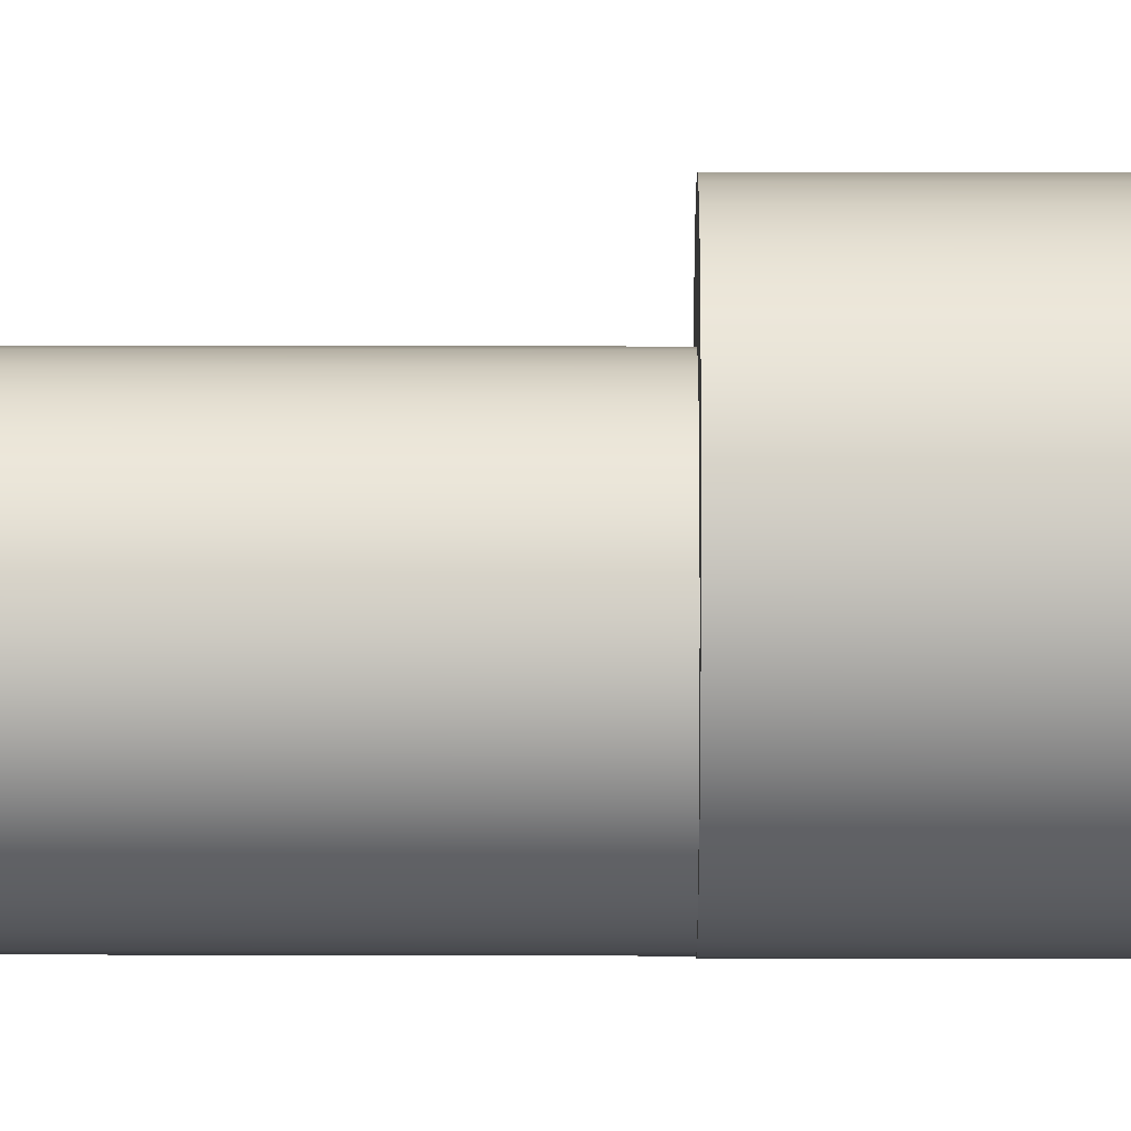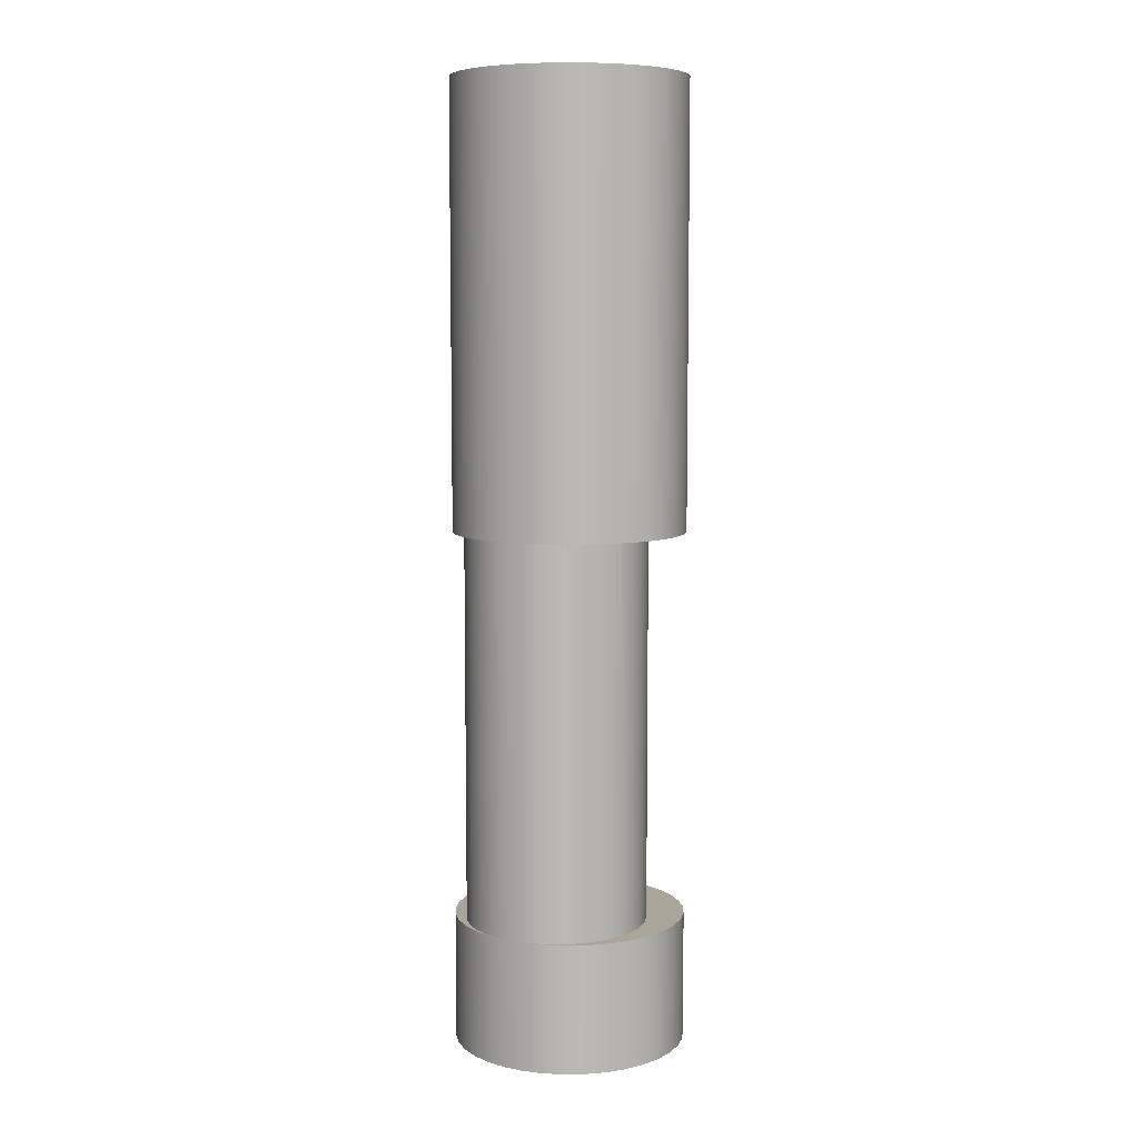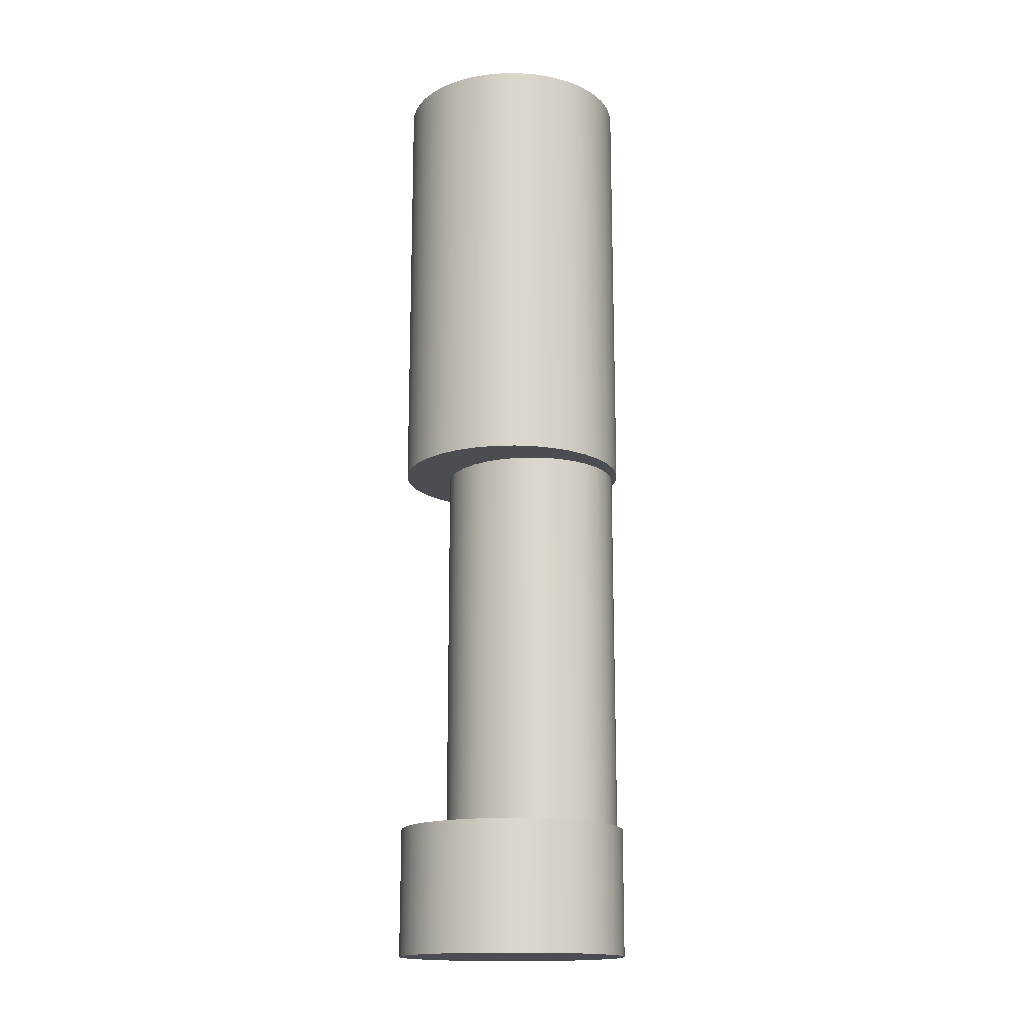
<metadata>
{"format":"obj","ext":"obj","renderer":"f3d","projection":"perspective","resolution":1024,"background":"white","views":[{"elev":10.4,"azim":90.5,"up":"+Z"},{"elev":7.6,"azim":-149.0,"up":"+Y"},{"elev":-16.3,"azim":55.6,"up":"+Y"}]}
</metadata>
<code>
v -0.003048 3.7 -0.45
v -0.08335 3.7 -0.4422
v -0.161 3.7 -0.4202
v -0.2334 3.7 -0.3847
v -0.2984 3.7 -0.3369
v -0.3537 3.7 -0.2782
v -0.3977 3.7 -0.2106
v -0.4289 3.7 -0.1362
v -0.4463 3.7 -0.05738
v -0.4494 3.7 0.02323
v -0.438 3.7 0.1031
v -0.4126 3.7 0.1797
v -0.3739 3.7 0.2504
v -0.3231 3.7 0.3132
v -0.262 3.7 0.3658
v -0.1925 3.7 0.4067
v -0.1168 3.7 0.4346
v -0.0373 3.7 0.4485
v 0.04337 3.7 0.4479
v 0.1227 3.7 0.433
v 0.198 3.7 0.4041
v 0.267 3.7 0.3623
v 0.3274 3.7 0.3088
v 0.3772 3.7 0.2454
v 0.415 3.7 0.1741
v 0.4394 3.7 0.09716
v 0.4497 3.7 0.01714
v 0.4455 3.7 -0.06342
v 0.427 3.7 -0.142
v 0.3948 3.7 -0.2159
v 0.3499 3.7 -0.2829
v 0.2938 3.7 -0.3409
v 0.2282 3.7 -0.3879
v 0.1553 3.7 -0.4224
v 0.07735 3.7 -0.4433
v -0.009611 2 -0.4499
v -0.08197 2 -0.4406
v -0.1508 2 -0.4165
v -0.2132 2 -0.3786
v -0.2664 2 -0.3287
v -0.308 2 -0.2688
v -0.3363 2 -0.2016
v -0.3501 2 -0.1299
v -0.3488 2 -0.057
v -0.3323 2 0.01408
v -0.3015 2 0.08019
v -0.2576 2 0.1385
v -0.2026 2 0.1864
v -0.1389 2 0.2219
v -0.06914 2 0.2434
v 0.003516 2 0.25
v 0.07596 2 0.2413
v 0.145 2 0.2179
v 0.2078 2 0.1806
v 0.2614 2 0.1312
v 0.3036 2 0.07168
v 0.3326 2 0.004723
v 0.347 2 -0.06678
v 0.3463 2 -0.1397
v 0.3305 2 -0.211
v 0.3003 2 -0.2774
v 0.257 2 -0.3361
v 0.2025 2 -0.3845
v 0.139 2 -0.4206
v 0.06954 2 -0.4427
v -0.003048 2 -0.45
v 0.07717 2 -0.4433
v 0.1549 2 -0.4225
v 0.2277 2 -0.3881
v 0.2932 2 -0.3414
v 0.3493 2 -0.2837
v 0.3943 2 -0.2169
v 0.4266 2 -0.1432
v 0.4453 2 -0.06491
v 0.4497 2 0.01546
v 0.4398 2 0.09533
v 0.4158 2 0.1722
v 0.3785 2 0.2435
v 0.329 2 0.307
v 0.2691 2 0.3607
v 0.2005 2 0.4029
v 0.1255 2 0.4321
v 0.04654 2 0.4476
v -0.03394 2 0.4487
v -0.1133 2 0.4355
v -0.1891 2 0.4083
v -0.2588 2 0.3681
v -0.3203 2 0.3161
v -0.3715 2 0.254
v -0.4108 2 0.1838
v -0.4369 2 0.1077
v -0.4491 2 0.0281
v -0.4469 2 -0.05236
v -0.4305 2 -0.1311
v -0.4002 2 -0.2057
v -0.3572 2 -0.2737
v -0.3027 2 -0.333
v -0.2385 2 -0.3816
v -0.1667 2 -0.418
v -0.08961 2 -0.441
v -0.009611 0.5 -0.4499
v -0.08197 0.5 -0.4406
v -0.1508 0.5 -0.4165
v -0.2132 0.5 -0.3786
v -0.2664 0.5 -0.3287
v -0.308 0.5 -0.2688
v -0.3363 0.5 -0.2016
v -0.3501 0.5 -0.1299
v -0.3488 0.5 -0.057
v -0.3323 0.5 0.01408
v -0.3015 0.5 0.08019
v -0.2576 0.5 0.1385
v -0.2026 0.5 0.1864
v -0.1389 0.5 0.2219
v -0.06914 0.5 0.2434
v 0.003516 0.5 0.25
v 0.07596 0.5 0.2413
v 0.145 0.5 0.2179
v 0.2078 0.5 0.1806
v 0.2614 0.5 0.1312
v 0.3036 0.5 0.07168
v 0.3326 0.5 0.004723
v 0.347 0.5 -0.06678
v 0.3463 0.5 -0.1397
v 0.3305 0.5 -0.211
v 0.3003 0.5 -0.2774
v 0.257 0.5 -0.3361
v 0.2025 0.5 -0.3845
v 0.139 0.5 -0.4206
v 0.06954 0.5 -0.4427
v -0.003048 0.5 -0.45
v -0.003048 2 -0.45
v 0.06954 2 -0.4427
v 0.139 2 -0.4206
v 0.2025 2 -0.3845
v 0.257 2 -0.3361
v 0.3003 2 -0.2774
v 0.3305 2 -0.211
v 0.3463 2 -0.1397
v 0.347 2 -0.06678
v 0.3326 2 0.004723
v 0.3036 2 0.07168
v 0.2614 2 0.1312
v 0.2078 2 0.1806
v 0.145 2 0.2179
v 0.07596 2 0.2413
v 0.003516 2 0.25
v -0.06914 2 0.2434
v -0.1389 2 0.2219
v -0.2026 2 0.1864
v -0.2576 2 0.1385
v -0.3015 2 0.08019
v -0.3323 2 0.01408
v -0.3488 2 -0.057
v -0.3501 2 -0.1299
v -0.3363 2 -0.2016
v -0.308 2 -0.2688
v -0.2664 2 -0.3287
v -0.2132 2 -0.3786
v -0.1508 2 -0.4165
v -0.08197 2 -0.4406
v -0.009611 2 -0.4499
v -0.003048 0.5 -0.45
v 0.06954 0.5 -0.4427
v 0.139 0.5 -0.4206
v 0.2025 0.5 -0.3845
v 0.257 0.5 -0.3361
v 0.3003 0.5 -0.2774
v 0.3305 0.5 -0.211
v 0.3463 0.5 -0.1397
v 0.347 0.5 -0.06678
v 0.3326 0.5 0.004723
v 0.3036 0.5 0.07168
v 0.2614 0.5 0.1312
v 0.2078 0.5 0.1806
v 0.145 0.5 0.2179
v 0.07596 0.5 0.2413
v 0.003516 0.5 0.25
v -0.06914 0.5 0.2434
v -0.1389 0.5 0.2219
v -0.2026 0.5 0.1864
v -0.2576 0.5 0.1385
v -0.3015 0.5 0.08019
v -0.3323 0.5 0.01408
v -0.3488 0.5 -0.057
v -0.3501 0.5 -0.1299
v -0.3363 0.5 -0.2016
v -0.308 0.5 -0.2688
v -0.2664 0.5 -0.3287
v -0.2132 0.5 -0.3786
v -0.1508 0.5 -0.4165
v -0.08197 0.5 -0.4406
v -0.009611 0.5 -0.4499
v -0.08961 0.5 -0.441
v -0.1667 0.5 -0.418
v -0.2385 0.5 -0.3816
v -0.3027 0.5 -0.333
v -0.3572 0.5 -0.2737
v -0.4002 0.5 -0.2057
v -0.4305 0.5 -0.1311
v -0.4469 0.5 -0.05236
v -0.4491 0.5 0.0281
v -0.4369 0.5 0.1077
v -0.4108 0.5 0.1838
v -0.3715 0.5 0.254
v -0.3203 0.5 0.3161
v -0.2588 0.5 0.3681
v -0.1891 0.5 0.4083
v -0.1133 0.5 0.4355
v -0.03394 0.5 0.4487
v 0.04654 0.5 0.4476
v 0.1255 0.5 0.4321
v 0.2005 0.5 0.4029
v 0.2691 0.5 0.3607
v 0.329 0.5 0.307
v 0.3785 0.5 0.2435
v 0.4158 0.5 0.1722
v 0.4398 0.5 0.09533
v 0.4497 0.5 0.01546
v 0.4453 0.5 -0.06491
v 0.4266 0.5 -0.1432
v 0.3943 0.5 -0.2169
v 0.3493 0.5 -0.2837
v 0.2932 0.5 -0.3414
v 0.2277 0.5 -0.3881
v 0.1549 0.5 -0.4225
v 0.07717 0.5 -0.4433
v -0.003048 3.7 -0.45
v 0.07735 3.7 -0.4433
v 0.1553 3.7 -0.4224
v 0.2282 3.7 -0.3879
v 0.2938 3.7 -0.3409
v 0.3499 3.7 -0.2829
v 0.3948 3.7 -0.2159
v 0.427 3.7 -0.142
v 0.4455 3.7 -0.06342
v 0.4497 3.7 0.01714
v 0.4394 3.7 0.09716
v 0.415 3.7 0.1741
v 0.3772 3.7 0.2454
v 0.3274 3.7 0.3088
v 0.267 3.7 0.3623
v 0.198 3.7 0.4041
v 0.1227 3.7 0.433
v 0.04337 3.7 0.4479
v -0.0373 3.7 0.4485
v -0.1168 3.7 0.4346
v -0.1925 3.7 0.4067
v -0.262 3.7 0.3658
v -0.3231 3.7 0.3132
v -0.3739 3.7 0.2504
v -0.4126 3.7 0.1797
v -0.438 3.7 0.1031
v -0.4494 3.7 0.02323
v -0.4463 3.7 -0.05738
v -0.4289 3.7 -0.1362
v -0.3977 3.7 -0.2106
v -0.3537 3.7 -0.2782
v -0.2984 3.7 -0.3369
v -0.2334 3.7 -0.3847
v -0.161 3.7 -0.4202
v -0.08335 3.7 -0.4422
v -0.003048 0.5 -0.45
v 0.07717 0.5 -0.4433
v 0.1549 0.5 -0.4225
v 0.2277 0.5 -0.3881
v 0.2932 0.5 -0.3414
v 0.3493 0.5 -0.2837
v 0.3943 0.5 -0.2169
v 0.4266 0.5 -0.1432
v 0.4453 0.5 -0.06491
v 0.4497 0.5 0.01546
v 0.4398 0.5 0.09533
v 0.4158 0.5 0.1722
v 0.3785 0.5 0.2435
v 0.329 0.5 0.307
v 0.2691 0.5 0.3607
v 0.2005 0.5 0.4029
v 0.1255 0.5 0.4321
v 0.04654 0.5 0.4476
v -0.03394 0.5 0.4487
v -0.1133 0.5 0.4355
v -0.1891 0.5 0.4083
v -0.2588 0.5 0.3681
v -0.3203 0.5 0.3161
v -0.3715 0.5 0.254
v -0.4108 0.5 0.1838
v -0.4369 0.5 0.1077
v -0.4491 0.5 0.0281
v -0.4469 0.5 -0.05236
v -0.4305 0.5 -0.1311
v -0.4002 0.5 -0.2057
v -0.3572 0.5 -0.2737
v -0.3027 0.5 -0.333
v -0.2385 0.5 -0.3816
v -0.1667 0.5 -0.418
v -0.08961 0.5 -0.441
v -0.009611 0.5 -0.4499
v -0.009611 2 -0.4499
v -0.08961 2 -0.441
v -0.1667 2 -0.418
v -0.2385 2 -0.3816
v -0.3027 2 -0.333
v -0.3572 2 -0.2737
v -0.4002 2 -0.2057
v -0.4305 2 -0.1311
v -0.4469 2 -0.05236
v -0.4491 2 0.0281
v -0.4369 2 0.1077
v -0.4108 2 0.1838
v -0.3715 2 0.254
v -0.3203 2 0.3161
v -0.2588 2 0.3681
v -0.1891 2 0.4083
v -0.1133 2 0.4355
v -0.03394 2 0.4487
v 0.04654 2 0.4476
v 0.1255 2 0.4321
v 0.2005 2 0.4029
v 0.2691 2 0.3607
v 0.329 2 0.307
v 0.3785 2 0.2435
v 0.4158 2 0.1722
v 0.4398 2 0.09533
v 0.4497 2 0.01546
v 0.4453 2 -0.06491
v 0.4266 2 -0.1432
v 0.3943 2 -0.2169
v 0.3493 2 -0.2837
v 0.2932 2 -0.3414
v 0.2277 2 -0.3881
v 0.1549 2 -0.4225
v 0.07717 2 -0.4433
v -0.003048 2 -0.45
v -0.45 0 5.511e-17
v -0.4428 0 0.08035
v -0.4213 0 0.1581
v -0.3863 0 0.2308
v -0.3389 0 0.2961
v -0.2806 0 0.3518
v -0.2132 0 0.3963
v -0.1391 0 0.428
v -0.0604 0 0.4459
v 0.02019 0 0.4495
v 0.1001 0 0.4387
v 0.1769 0 0.4138
v 0.2479 0 0.3756
v 0.311 0 0.3253
v 0.3641 0 0.2645
v 0.4054 0 0.1952
v 0.4338 0 0.1197
v 0.4482 0 0.04034
v 0.4482 0 -0.04034
v 0.4338 0 -0.1197
v 0.4054 0 -0.1952
v 0.3641 0 -0.2645
v 0.311 0 -0.3253
v 0.2479 0 -0.3756
v 0.1769 0 -0.4138
v 0.1001 0 -0.4387
v 0.02019 0 -0.4495
v -0.0604 0 -0.4459
v -0.1391 0 -0.428
v -0.2132 0 -0.3963
v -0.2806 0 -0.3518
v -0.3389 0 -0.2961
v -0.3863 0 -0.2308
v -0.4213 0 -0.1581
v -0.4428 0 -0.08035
v -0.4463 3.7 -0.05738
v -0.4469 2 -0.05236
v -0.4491 0.5 0.0281
v -0.45 0 5.511e-17
v -0.45 0 5.511e-17
v -0.4428 0 -0.08035
v -0.4213 0 -0.1581
v -0.3863 0 -0.2308
v -0.3389 0 -0.2961
v -0.2806 0 -0.3518
v -0.2132 0 -0.3963
v -0.1391 0 -0.428
v -0.0604 0 -0.4459
v 0.02019 0 -0.4495
v 0.1001 0 -0.4387
v 0.1769 0 -0.4138
v 0.2479 0 -0.3756
v 0.311 0 -0.3253
v 0.3641 0 -0.2645
v 0.4054 0 -0.1952
v 0.4338 0 -0.1197
v 0.4482 0 -0.04034
v 0.4482 0 0.04034
v 0.4338 0 0.1197
v 0.4054 0 0.1952
v 0.3641 0 0.2645
v 0.311 0 0.3253
v 0.2479 0 0.3756
v 0.1769 0 0.4138
v 0.1001 0 0.4387
v 0.02019 0 0.4495
v -0.0604 0 0.4459
v -0.1391 0 0.428
v -0.2132 0 0.3963
v -0.2806 0 0.3518
v -0.3389 0 0.2961
v -0.3863 0 0.2308
v -0.4213 0 0.1581
v -0.4428 0 0.08035
g 1aa799ba-e2bb-11ea-9402-54bf646e7e1f
f 1 2 35
f 35 2 34
f 34 2 3
f 34 3 33
f 33 3 4
f 33 4 32
f 32 4 5
f 32 5 31
f 31 5 6
f 31 6 7
f 7 8 31
f 31 8 9
f 31 9 10
f 31 10 30
f 30 10 11
f 30 11 12
f 12 13 30
f 30 13 14
f 30 14 15
f 15 16 30
f 30 16 17
f 30 17 18
f 18 19 30
f 30 19 20
f 30 20 21
f 21 22 30
f 30 22 23
f 30 23 24
f 24 25 30
f 30 25 29
f 29 25 26
f 29 26 28
f 28 26 27
g 1aa8aaf6-e2bb-11ea-be5c-54bf646e7e1f
f 36 37 100
f 100 37 38
f 100 38 99
f 99 38 39
f 99 39 98
f 98 39 40
f 98 40 97
f 97 40 41
f 97 41 96
f 96 41 42
f 96 42 95
f 95 42 43
f 95 43 94
f 94 43 44
f 94 44 93
f 93 44 92
f 92 44 45
f 92 45 91
f 91 45 46
f 91 46 90
f 90 46 47
f 90 47 89
f 89 47 48
f 89 48 88
f 88 48 87
f 87 48 49
f 87 49 86
f 86 49 50
f 86 50 85
f 85 50 84
f 84 50 51
f 84 51 83
f 83 51 52
f 83 52 82
f 82 52 81
f 81 52 53
f 81 53 80
f 80 53 54
f 80 54 79
f 79 54 78
f 78 54 55
f 78 55 77
f 77 55 56
f 77 56 76
f 76 56 57
f 76 57 75
f 75 57 58
f 75 58 74
f 74 58 73
f 73 58 59
f 73 59 72
f 72 59 60
f 72 60 71
f 71 60 61
f 71 61 70
f 70 61 62
f 70 62 69
f 69 62 63
f 69 63 68
f 68 63 64
f 68 64 67
f 67 64 65
f 67 65 66
g 1a62ae24-e2bb-11ea-948b-54bf646e7e1f
f 162 101 161
f 161 101 102
f 161 102 160
f 160 102 103
f 160 103 159
f 159 103 104
f 159 104 158
f 158 104 105
f 158 105 157
f 157 105 106
f 157 106 156
f 156 106 107
f 156 107 155
f 155 107 108
f 155 108 154
f 154 108 109
f 154 109 153
f 153 109 110
f 153 110 152
f 152 110 111
f 152 111 151
f 151 111 112
f 151 112 150
f 150 112 113
f 150 113 149
f 149 113 114
f 149 114 148
f 148 114 115
f 148 115 147
f 147 115 116
f 147 116 146
f 146 116 117
f 146 117 145
f 145 117 118
f 145 118 144
f 144 118 119
f 144 119 143
f 143 119 120
f 143 120 142
f 142 120 121
f 142 121 141
f 141 121 122
f 141 122 140
f 140 122 123
f 140 123 139
f 139 123 124
f 139 124 138
f 138 124 125
f 138 125 137
f 137 125 126
f 137 126 136
f 136 126 127
f 136 127 135
f 135 127 128
f 135 128 134
f 134 128 129
f 134 129 133
f 133 129 130
f 133 130 132
f 132 130 131
g 1a2032fe-e2bb-11ea-9cc0-54bf646e7e1f
f 163 164 227
f 227 164 165
f 227 165 226
f 226 165 166
f 226 166 225
f 225 166 167
f 225 167 224
f 224 167 168
f 224 168 223
f 223 168 169
f 223 169 222
f 222 169 170
f 222 170 221
f 221 170 171
f 221 171 220
f 220 171 219
f 219 171 172
f 219 172 218
f 218 172 173
f 218 173 217
f 217 173 174
f 217 174 216
f 216 174 175
f 216 175 215
f 215 175 214
f 214 175 176
f 214 176 213
f 213 176 177
f 213 177 212
f 212 177 211
f 211 177 178
f 211 178 210
f 210 178 179
f 210 179 209
f 209 179 208
f 208 179 180
f 208 180 207
f 207 180 181
f 207 181 206
f 206 181 205
f 205 181 182
f 205 182 204
f 204 182 183
f 204 183 203
f 203 183 184
f 203 184 202
f 202 184 185
f 202 185 201
f 201 185 200
f 200 185 186
f 200 186 199
f 199 186 187
f 199 187 198
f 198 187 188
f 198 188 197
f 197 188 189
f 197 189 196
f 196 189 190
f 196 190 195
f 195 190 191
f 195 191 194
f 194 191 192
f 194 192 193
g 1a1f6fde-e2bb-11ea-a95f-54bf646e7e1f
f 229 333 228
f 228 333 334
f 228 334 299
f 299 334 263
f 299 263 298
f 298 263 361
f 298 361 362
f 333 229 332
f 332 229 230
f 332 230 331
f 331 230 231
f 331 231 330
f 330 231 232
f 330 232 329
f 329 232 233
f 329 233 328
f 328 233 234
f 328 234 327
f 327 234 235
f 327 235 326
f 326 235 236
f 326 236 325
f 325 236 237
f 325 237 324
f 324 237 238
f 324 238 323
f 323 238 239
f 323 239 322
f 322 239 240
f 322 240 321
f 321 240 241
f 321 241 320
f 320 241 242
f 320 242 319
f 319 242 243
f 319 243 318
f 318 243 244
f 318 244 317
f 317 244 245
f 317 245 316
f 316 245 246
f 316 246 315
f 315 246 247
f 315 247 314
f 314 247 248
f 314 248 313
f 313 248 249
f 313 249 312
f 312 249 250
f 312 250 311
f 311 250 251
f 311 251 310
f 310 251 252
f 310 252 309
f 309 252 253
f 309 253 308
f 308 253 254
f 308 254 307
f 307 254 370
f 371 255 306
f 306 255 256
f 306 256 305
f 305 256 257
f 305 257 304
f 304 257 258
f 304 258 303
f 303 258 259
f 303 259 302
f 302 259 260
f 302 260 301
f 301 260 261
f 301 261 300
f 300 261 262
f 300 262 299
f 299 262 228
f 263 264 361
f 361 264 360
f 360 264 265
f 360 265 359
f 359 265 266
f 359 266 358
f 358 266 267
f 358 267 357
f 357 267 268
f 357 268 356
f 356 268 269
f 356 269 355
f 355 269 270
f 355 270 354
f 354 270 271
f 354 271 353
f 353 271 272
f 353 272 352
f 352 272 273
f 352 273 351
f 351 273 274
f 351 274 350
f 350 274 275
f 350 275 349
f 349 275 276
f 349 276 348
f 348 276 277
f 348 277 347
f 347 277 278
f 347 278 346
f 346 278 279
f 346 279 345
f 345 279 280
f 345 280 344
f 344 280 281
f 344 281 343
f 343 281 282
f 343 282 342
f 342 282 283
f 342 283 341
f 341 283 284
f 341 284 340
f 340 284 285
f 340 285 339
f 339 285 286
f 339 286 338
f 338 286 287
f 338 287 337
f 337 287 288
f 337 288 336
f 336 288 372
f 336 372 335
f 373 289 290
f 373 290 369
f 369 290 291
f 369 291 368
f 368 291 292
f 368 292 367
f 367 292 293
f 367 293 366
f 366 293 294
f 366 294 365
f 365 294 295
f 365 295 364
f 364 295 296
f 364 296 363
f 363 296 297
f 363 297 362
f 362 297 298
g 1a20cf40-e2bb-11ea-b16d-54bf646e7e1f
f 375 391 374
f 374 391 392
f 374 392 408
f 408 392 393
f 408 393 407
f 407 393 394
f 407 394 406
f 406 394 395
f 406 395 405
f 405 395 396
f 405 396 404
f 404 396 397
f 404 397 403
f 403 397 398
f 403 398 402
f 402 398 399
f 402 399 401
f 401 399 400
f 391 375 390
f 390 375 376
f 390 376 389
f 389 376 377
f 389 377 388
f 388 377 378
f 388 378 387
f 387 378 379
f 387 379 386
f 386 379 380
f 386 380 385
f 385 380 381
f 385 381 384
f 384 381 382
f 384 382 383

</code>
